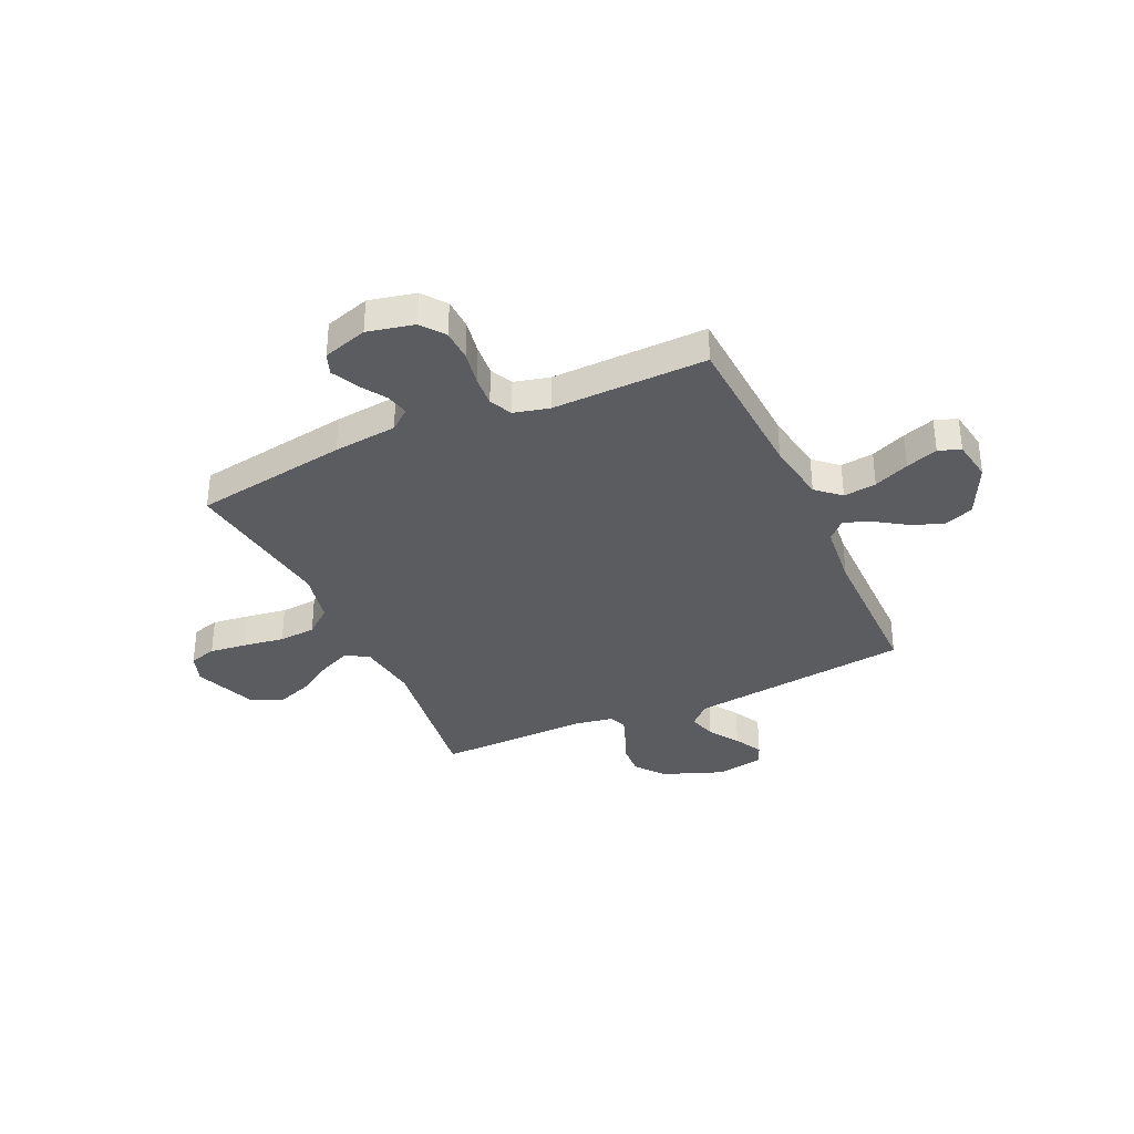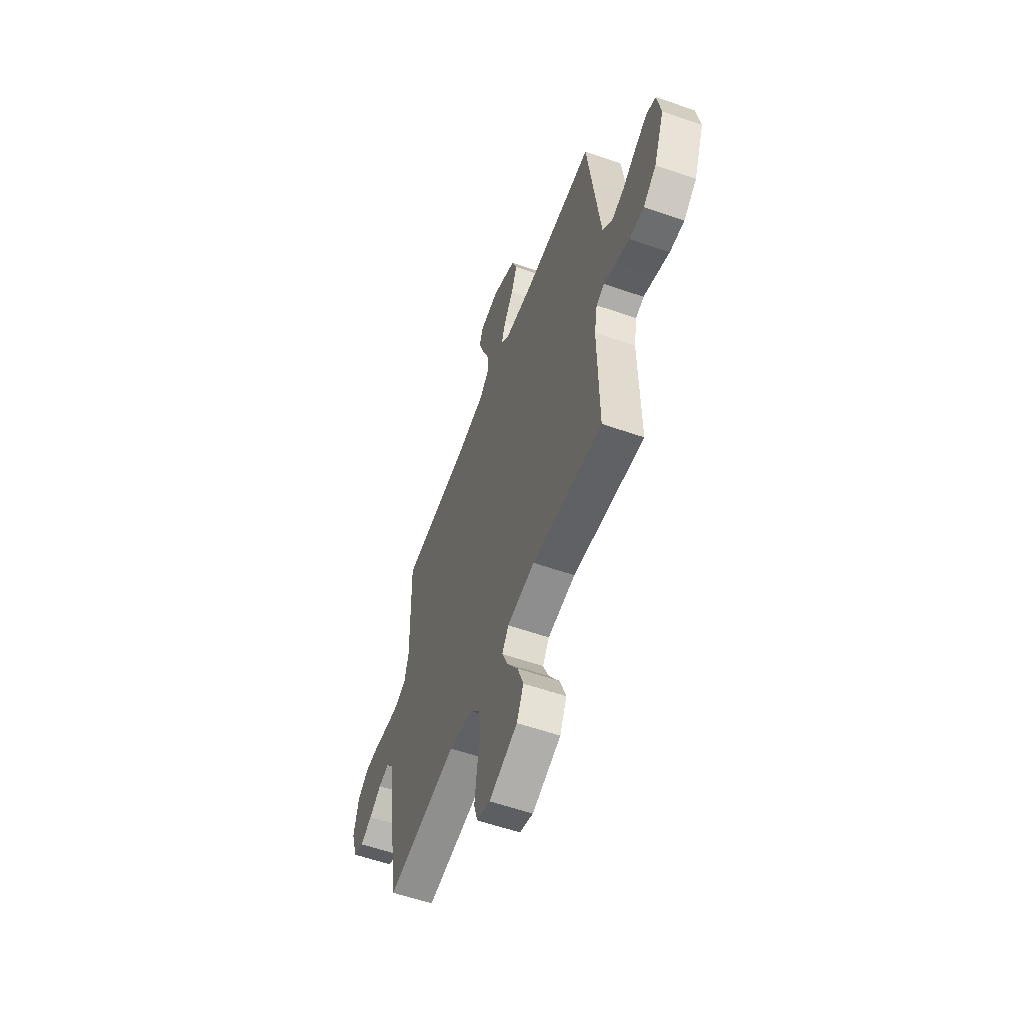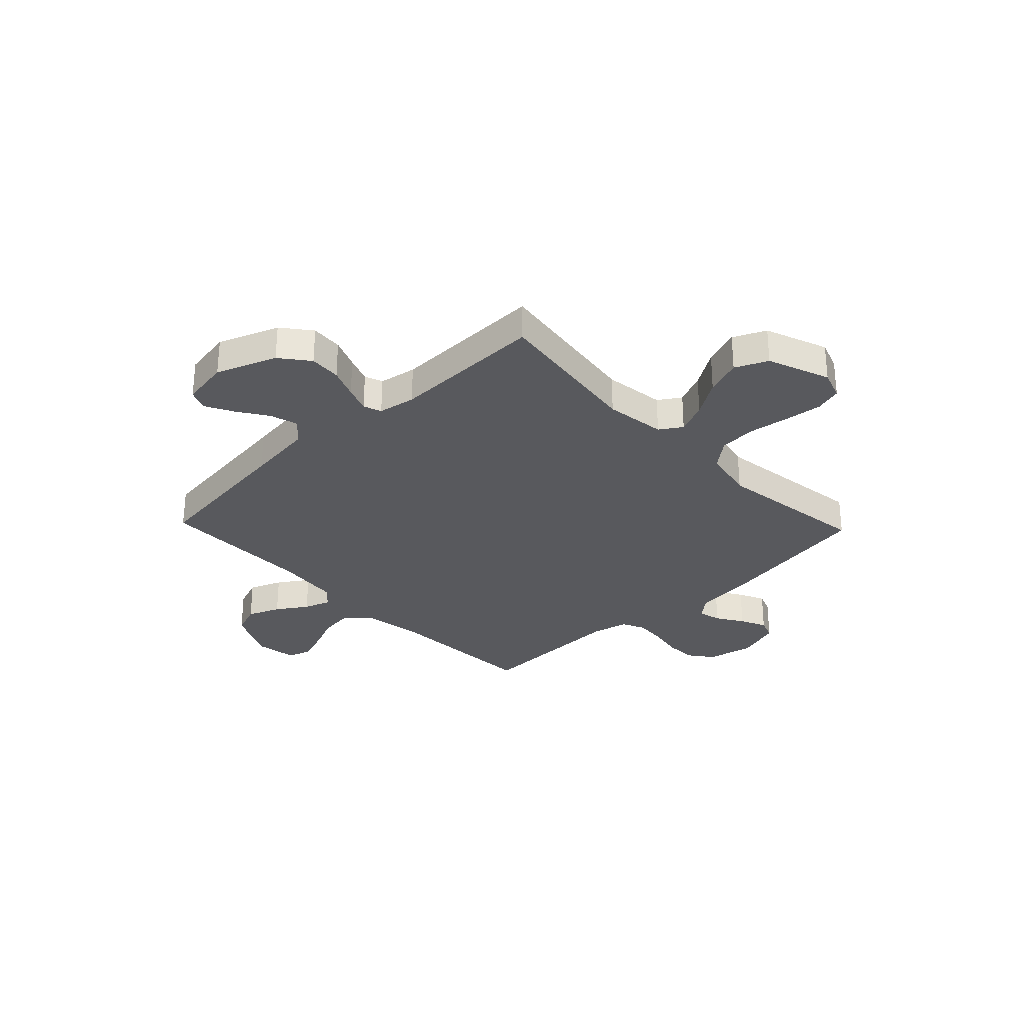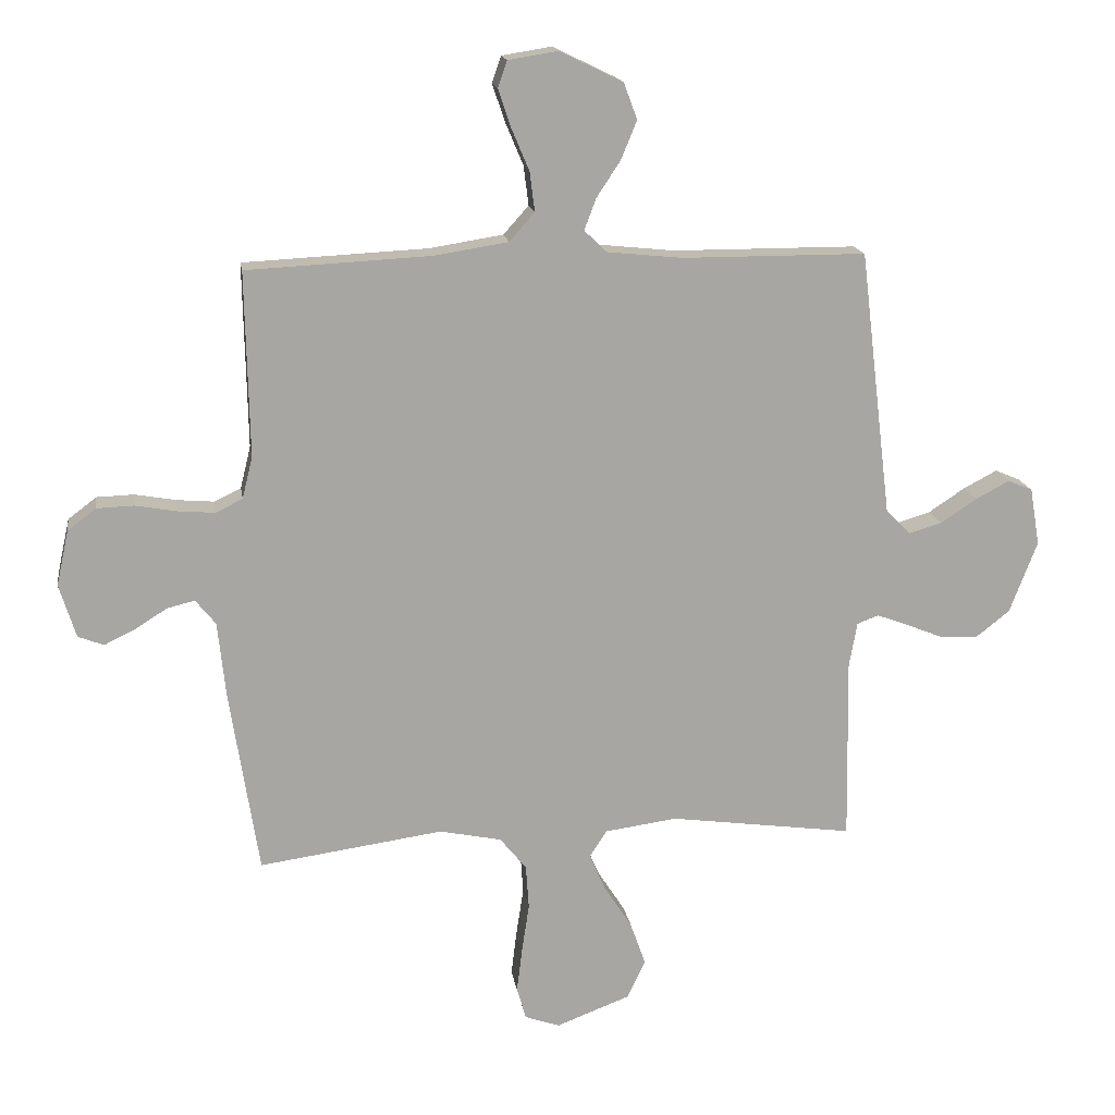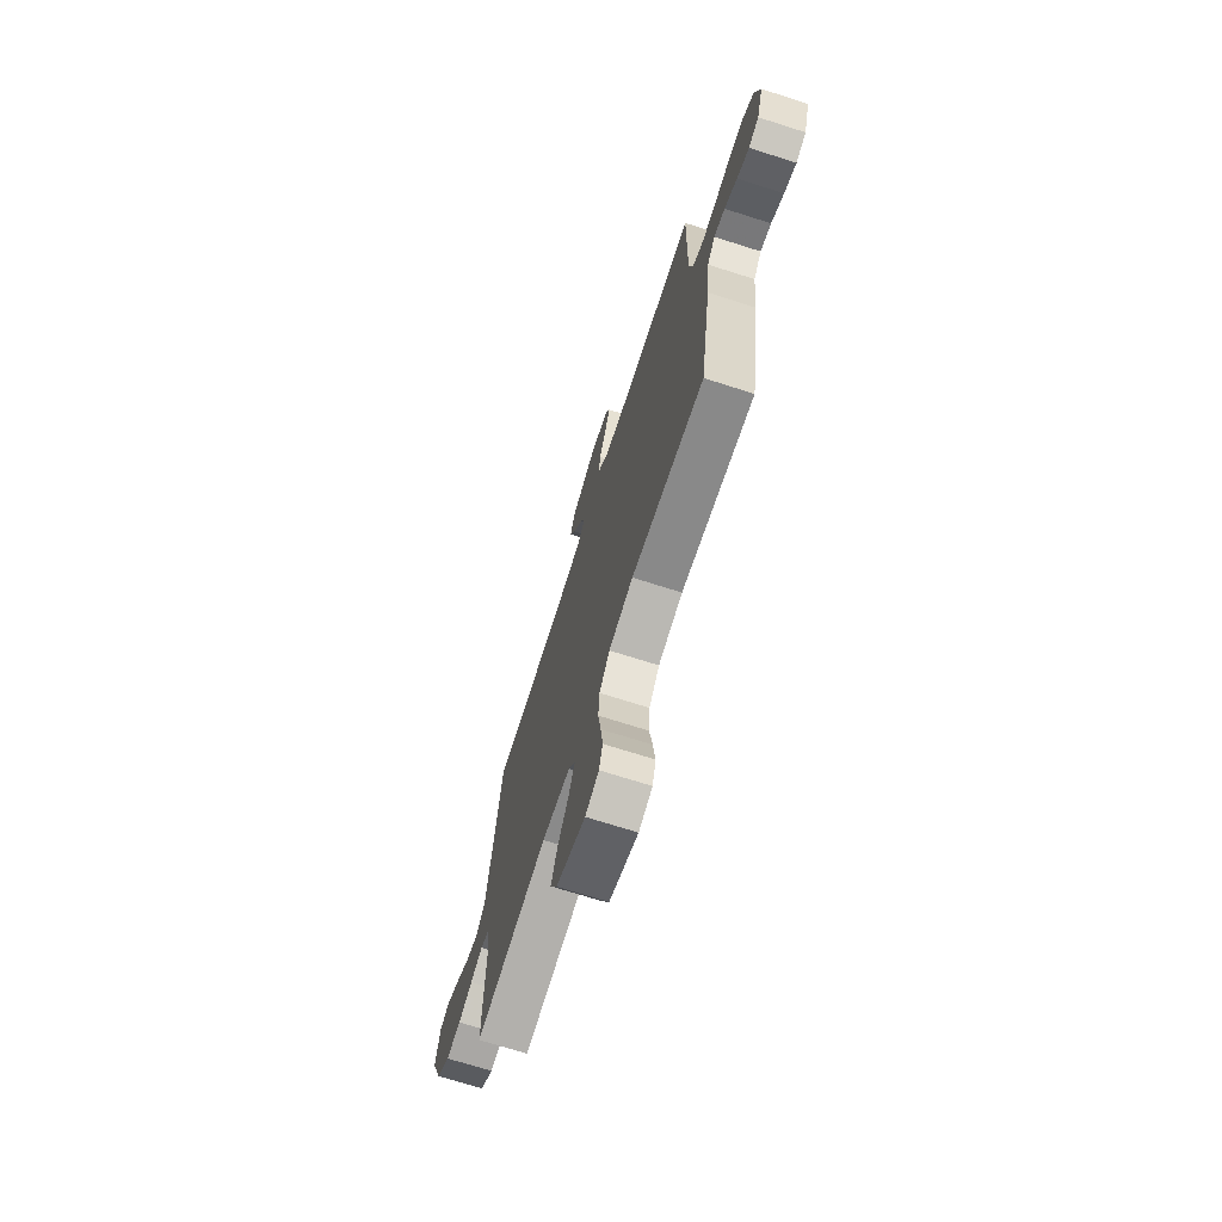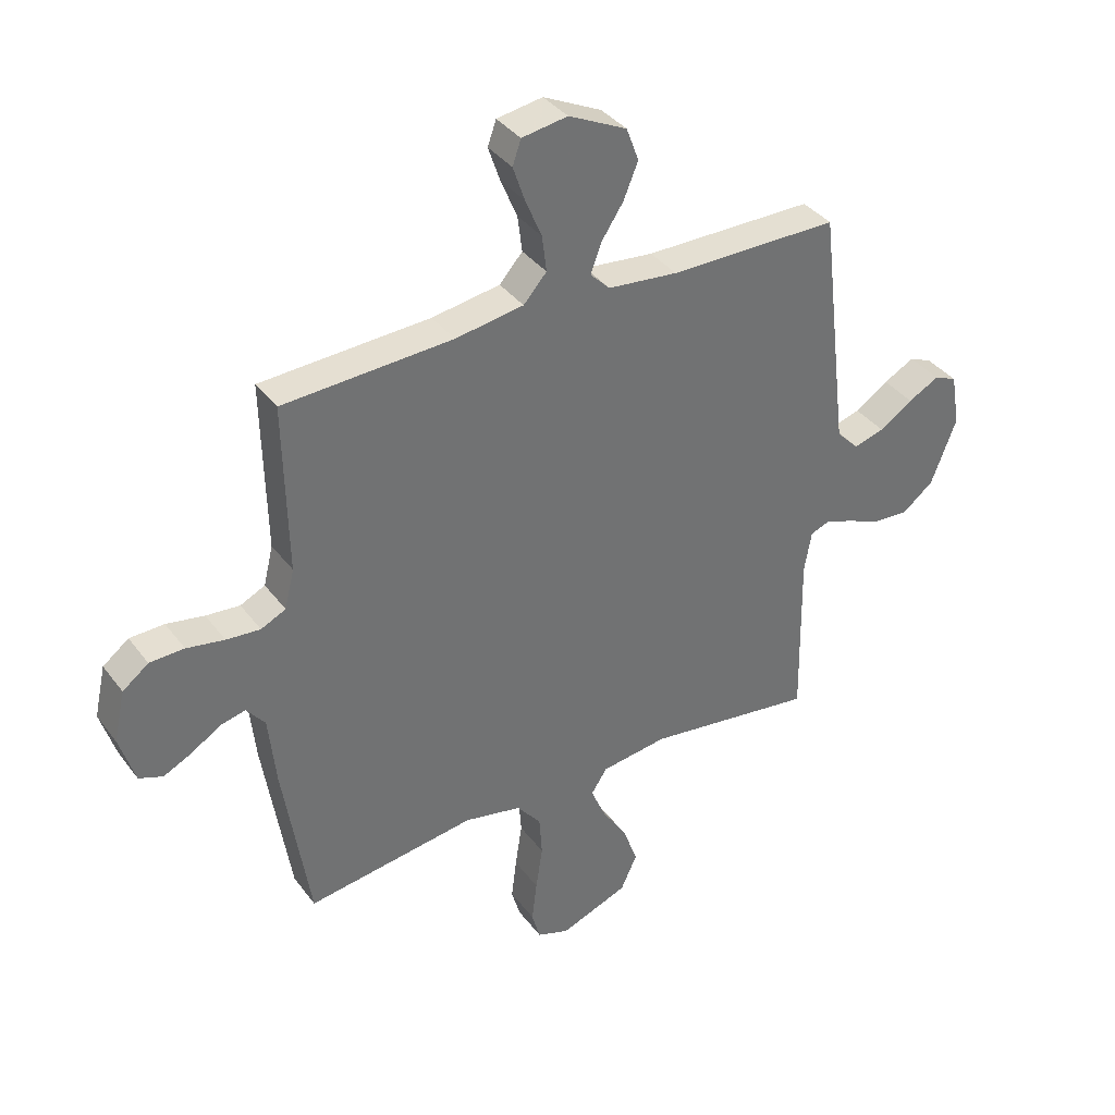
<metadata>
{"format":"obj","ext":"obj","renderer":"f3d","projection":"perspective","resolution":1024,"background":"white","views":[{"elev":-34.9,"azim":-65.3,"up":"+Y"},{"elev":-57.5,"azim":70.0,"up":"+Z"},{"elev":-30.2,"azim":133.7,"up":"+Y"},{"elev":16.2,"azim":-8.7,"up":"+Z"},{"elev":-71.1,"azim":-107.7,"up":"+Z"},{"elev":37.0,"azim":-32.2,"up":"+Z"}]}
</metadata>
<code>
v 0.5 0.07 -0.5
v 0.2 0.07 -0.459
v 0.082 0.07 -0.475
v 0.054 0.07 -0.518
v 0.08 0.07 -0.579
v 0.125 0.07 -0.649
v 0.15 0.07 -0.72
v 0.121 0.07 -0.783
v 0 0.07 -0.829
v -0.057 0.07 -0.809
v -0.072 0.07 -0.756
v -0.063 0.07 -0.683
v -0.051 0.07 -0.604
v -0.056 0.07 -0.532
v -0.099 0.07 -0.479
v -0.2 0.07 -0.458
v -0.5 0.07 -0.5
v -0.547 0.07 -0.2
v -0.56 0.07 -0.076
v -0.593 0.07 -0.035
v -0.638 0.07 -0.046
v -0.69 0.07 -0.079
v -0.74 0.07 -0.103
v -0.782 0.07 -0.087
v -0.809 0.07 0
v -0.789 0.07 0.09
v -0.743 0.07 0.125
v -0.682 0.07 0.127
v -0.615 0.07 0.115
v -0.555 0.07 0.11
v -0.511 0.07 0.131
v -0.494 0.07 0.2
v -0.5 0.07 0.5
v -0.2 0.07 0.515
v -0.079 0.07 0.534
v -0.038 0.07 0.58
v -0.046 0.07 0.644
v -0.075 0.07 0.713
v -0.096 0.07 0.775
v -0.081 0.07 0.818
v 0 0.07 0.831
v 0.103 0.07 0.781
v 0.125 0.07 0.722
v 0.099 0.07 0.659
v 0.06 0.07 0.6
v 0.041 0.07 0.549
v 0.076 0.07 0.514
v 0.2 0.07 0.501
v 0.5 0.07 0.5
v 0.536 0.07 0.2
v 0.552 0.07 0.068
v 0.592 0.07 0.027
v 0.646 0.07 0.043
v 0.705 0.07 0.082
v 0.76 0.07 0.111
v 0.8 0.07 0.094
v 0.816 0.07 0
v 0.771 0.07 -0.117
v 0.715 0.07 -0.161
v 0.653 0.07 -0.157
v 0.594 0.07 -0.133
v 0.543 0.07 -0.114
v 0.508 0.07 -0.127
v 0.495 0.07 -0.2
v 0.5 0 -0.5
v 0.2 0 -0.459
v 0.082 0 -0.475
v 0.054 0 -0.518
v 0.08 0 -0.579
v 0.125 0 -0.649
v 0.15 0 -0.72
v 0.121 0 -0.783
v 0 0 -0.829
v -0.057 0 -0.809
v -0.072 0 -0.756
v -0.063 0 -0.683
v -0.051 0 -0.604
v -0.056 0 -0.532
v -0.099 0 -0.479
v -0.2 0 -0.458
v -0.5 0 -0.5
v -0.547 0 -0.2
v -0.56 0 -0.076
v -0.593 0 -0.035
v -0.638 0 -0.046
v -0.69 0 -0.079
v -0.74 0 -0.103
v -0.782 0 -0.087
v -0.809 0 0
v -0.789 0 0.09
v -0.743 0 0.125
v -0.682 0 0.127
v -0.615 0 0.115
v -0.555 0 0.11
v -0.511 0 0.131
v -0.494 0 0.2
v -0.5 0 0.5
v -0.2 0 0.515
v -0.079 0 0.534
v -0.038 0 0.58
v -0.046 0 0.644
v -0.075 0 0.713
v -0.096 0 0.775
v -0.081 0 0.818
v 0 0 0.831
v 0.103 0 0.781
v 0.125 0 0.722
v 0.099 0 0.659
v 0.06 0 0.6
v 0.041 0 0.549
v 0.076 0 0.514
v 0.2 0 0.501
v 0.5 0 0.5
v 0.536 0 0.2
v 0.552 0 0.068
v 0.592 0 0.027
v 0.646 0 0.043
v 0.705 0 0.082
v 0.76 0 0.111
v 0.8 0 0.094
v 0.816 0 0
v 0.771 0 -0.117
v 0.715 0 -0.161
v 0.653 0 -0.157
v 0.594 0 -0.133
v 0.543 0 -0.114
v 0.508 0 -0.127
v 0.495 0 -0.2
f 59 60 61
f 58 59 61
f 57 58 61
f 56 57 61
f 55 56 61
f 54 55 61
f 53 54 61
f 52 53 61 62
f 51 52 62 63
f 48 49 50
f 50 51 63
f 48 50 63
f 47 48 63
f 43 44 45
f 42 43 45
f 41 42 45
f 40 41 45
f 39 40 45
f 38 39 45
f 37 38 45
f 36 37 45 46
f 47 63 64
f 46 47 64
f 36 46 64
f 35 36 64
f 27 28 29
f 26 27 29
f 25 26 29
f 24 25 29
f 23 24 29
f 22 23 29
f 21 22 29
f 20 21 29 30
f 19 20 30 31
f 19 31 32
f 18 19 32
f 17 18 32
f 16 17 32
f 11 12 13
f 10 11 13
f 9 10 13
f 8 9 13
f 7 8 13
f 6 7 13
f 5 6 13
f 4 5 13 14
f 3 4 14 15
f 64 1 2
f 35 64 2
f 34 35 2
f 32 33 34
f 16 32 34
f 15 16 34
f 3 15 34
f 2 3 34
f 125 124 123
f 125 123 122
f 125 122 121
f 125 121 120
f 125 120 119
f 125 119 118
f 125 118 117
f 126 125 117 116
f 127 126 116 115
f 114 113 112
f 127 115 114
f 127 114 112
f 127 112 111
f 109 108 107
f 109 107 106
f 109 106 105
f 109 105 104
f 109 104 103
f 109 103 102
f 109 102 101
f 110 109 101 100
f 128 127 111
f 128 111 110
f 128 110 100
f 128 100 99
f 93 92 91
f 93 91 90
f 93 90 89
f 93 89 88
f 93 88 87
f 93 87 86
f 93 86 85
f 94 93 85 84
f 95 94 84 83
f 96 95 83
f 96 83 82
f 96 82 81
f 96 81 80
f 77 76 75
f 77 75 74
f 77 74 73
f 77 73 72
f 77 72 71
f 77 71 70
f 77 70 69
f 78 77 69 68
f 79 78 68 67
f 66 65 128
f 66 128 99
f 66 99 98
f 98 97 96
f 98 96 80
f 98 80 79
f 98 79 67
f 98 67 66
f 1 65 66 2
f 2 66 67 3
f 3 67 68 4
f 4 68 69 5
f 5 69 70 6
f 6 70 71 7
f 7 71 72 8
f 8 72 73 9
f 9 73 74 10
f 10 74 75 11
f 11 75 76 12
f 12 76 77 13
f 13 77 78 14
f 14 78 79 15
f 15 79 80 16
f 16 80 81 17
f 17 81 82 18
f 18 82 83 19
f 19 83 84 20
f 20 84 85 21
f 21 85 86 22
f 22 86 87 23
f 23 87 88 24
f 24 88 89 25
f 25 89 90 26
f 26 90 91 27
f 27 91 92 28
f 28 92 93 29
f 29 93 94 30
f 30 94 95 31
f 31 95 96 32
f 32 96 97 33
f 33 97 98 34
f 34 98 99 35
f 35 99 100 36
f 36 100 101 37
f 37 101 102 38
f 38 102 103 39
f 39 103 104 40
f 40 104 105 41
f 41 105 106 42
f 42 106 107 43
f 43 107 108 44
f 44 108 109 45
f 45 109 110 46
f 46 110 111 47
f 47 111 112 48
f 48 112 113 49
f 49 113 114 50
f 50 114 115 51
f 51 115 116 52
f 52 116 117 53
f 53 117 118 54
f 54 118 119 55
f 55 119 120 56
f 56 120 121 57
f 57 121 122 58
f 58 122 123 59
f 59 123 124 60
f 60 124 125 61
f 61 125 126 62
f 62 126 127 63
f 63 127 128 64
f 64 128 65 1

</code>
